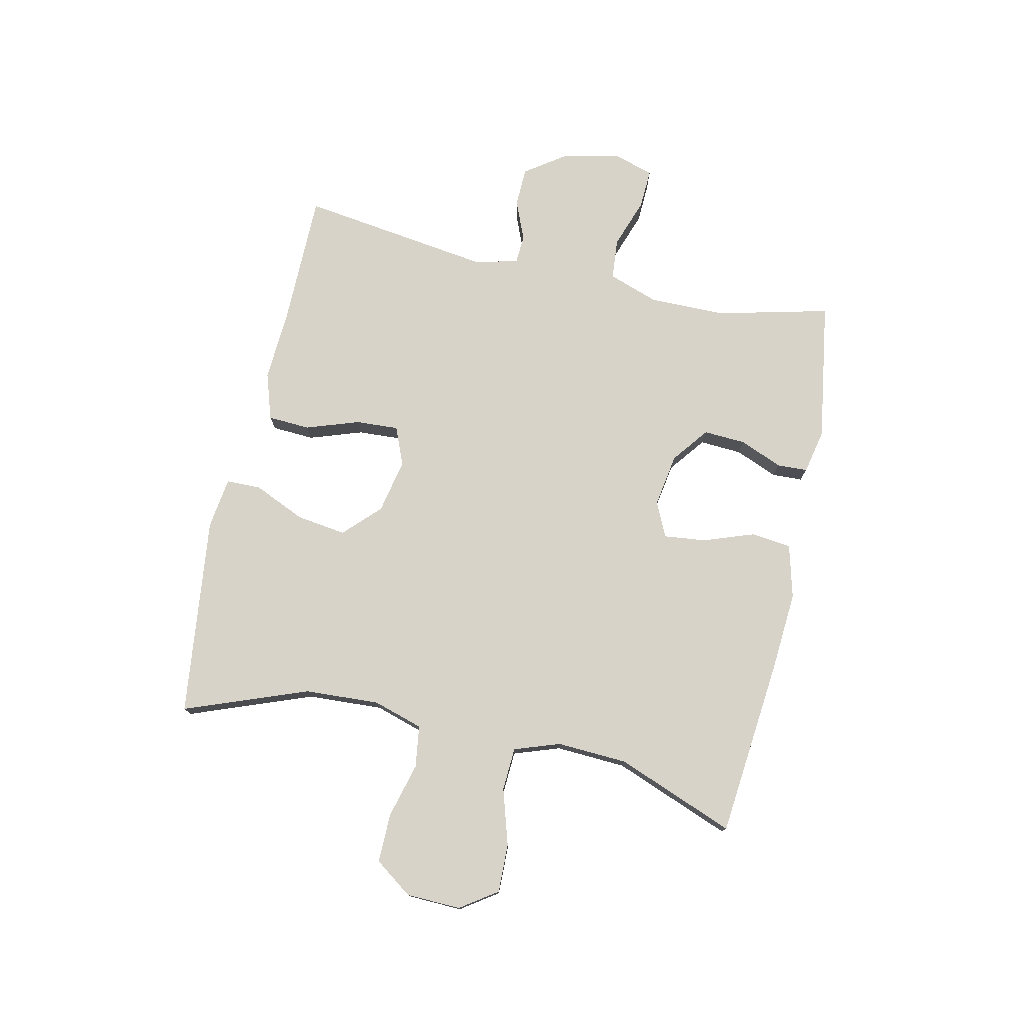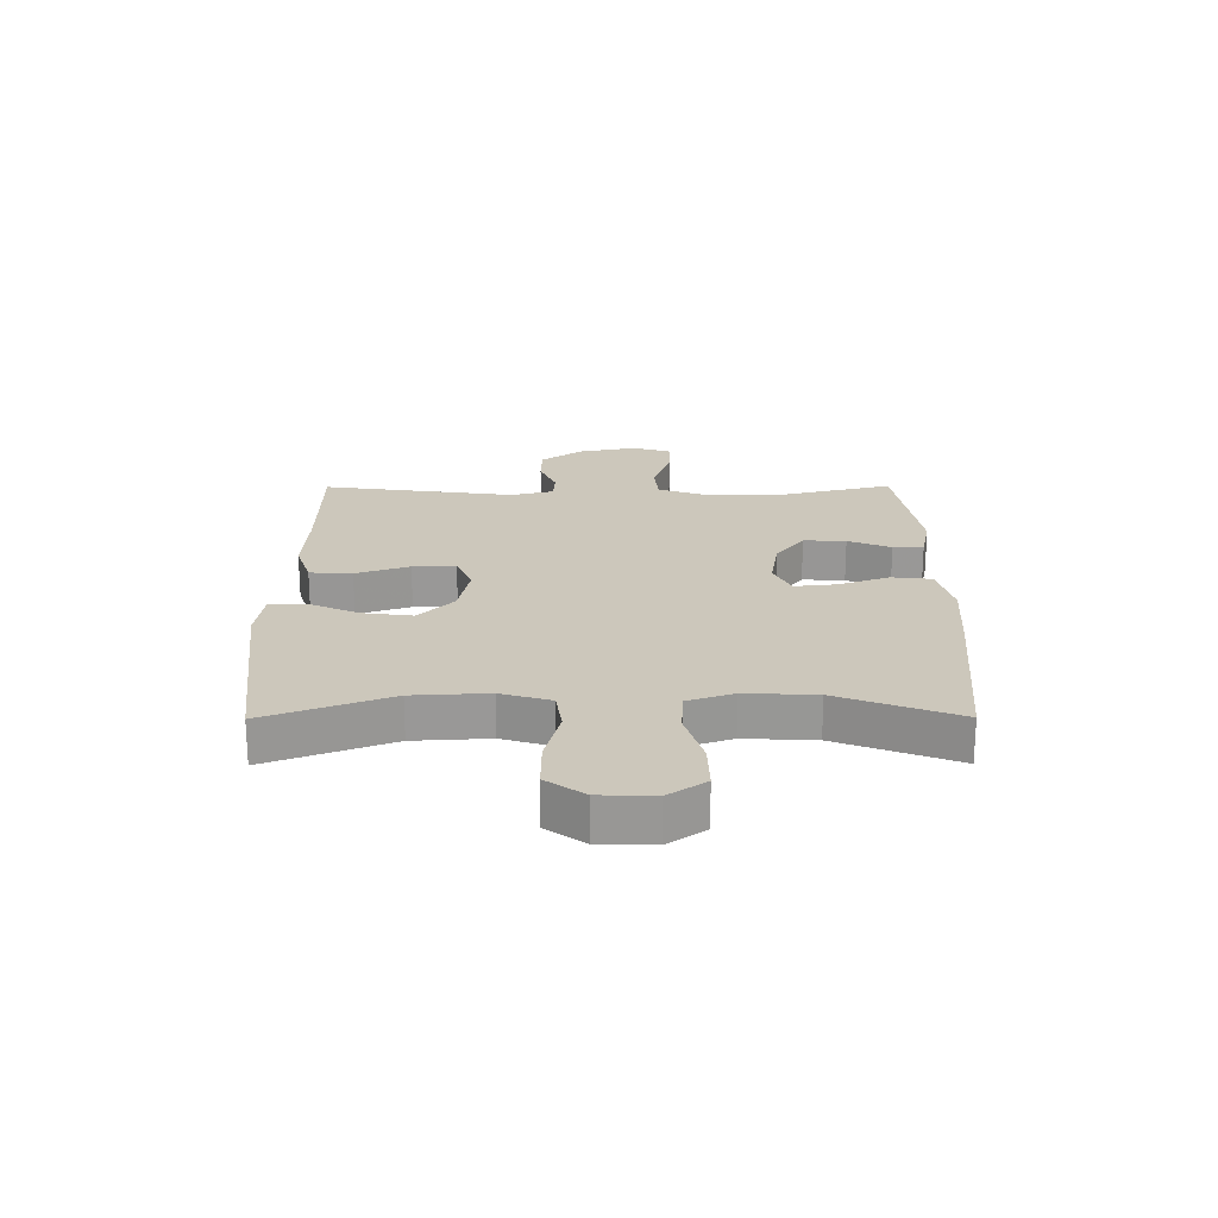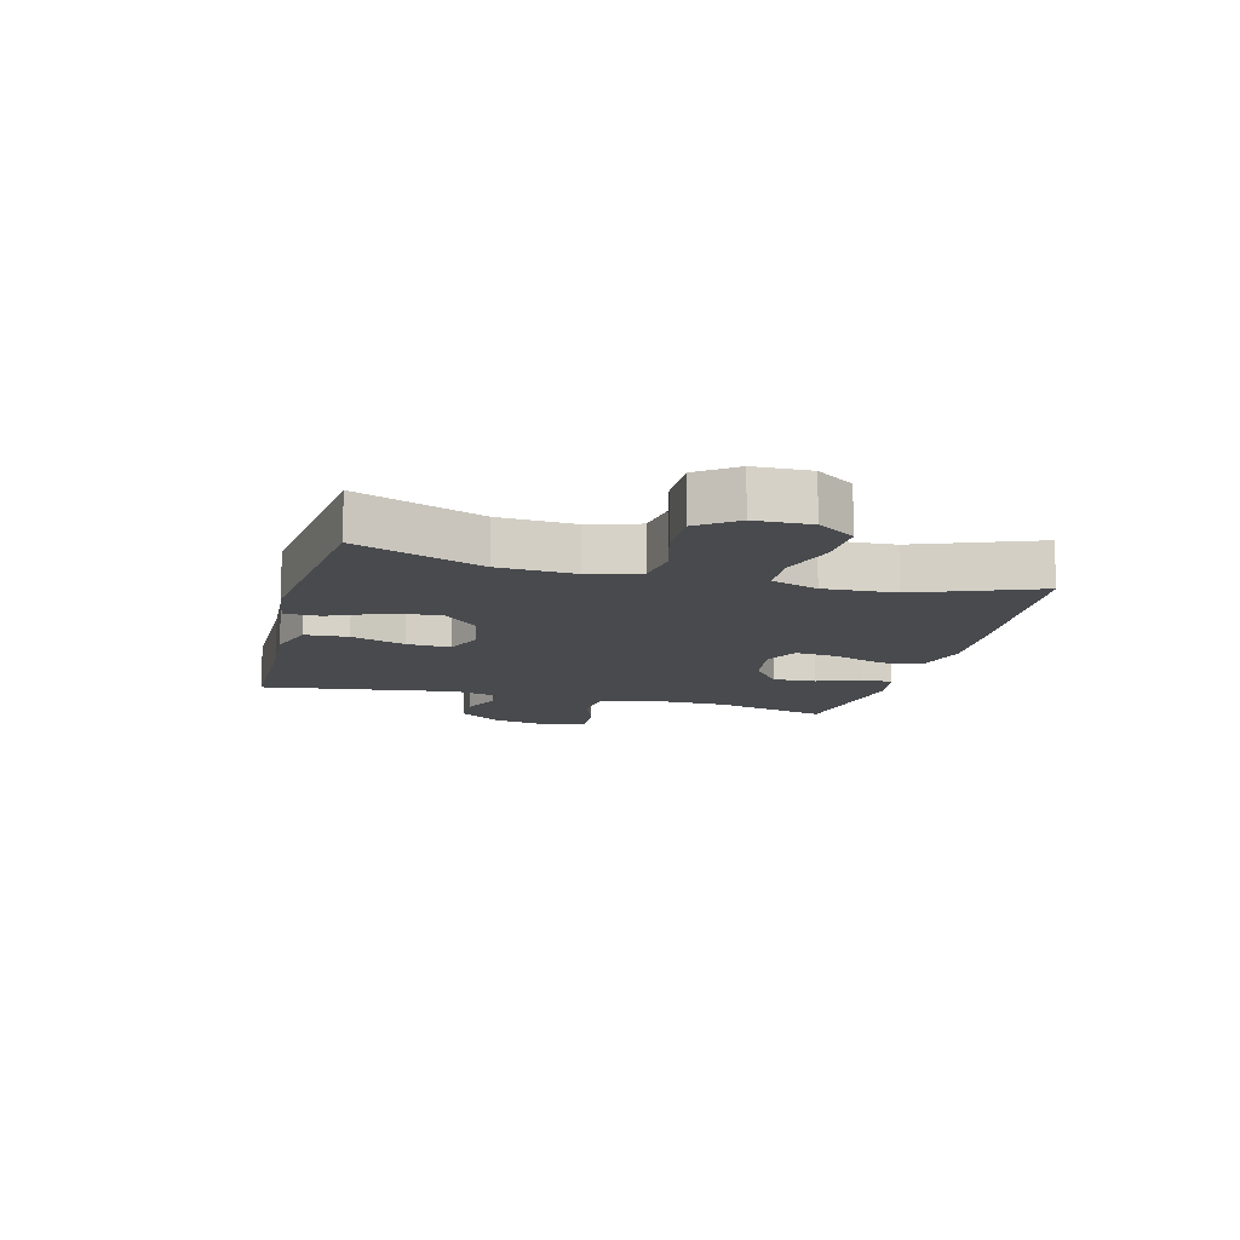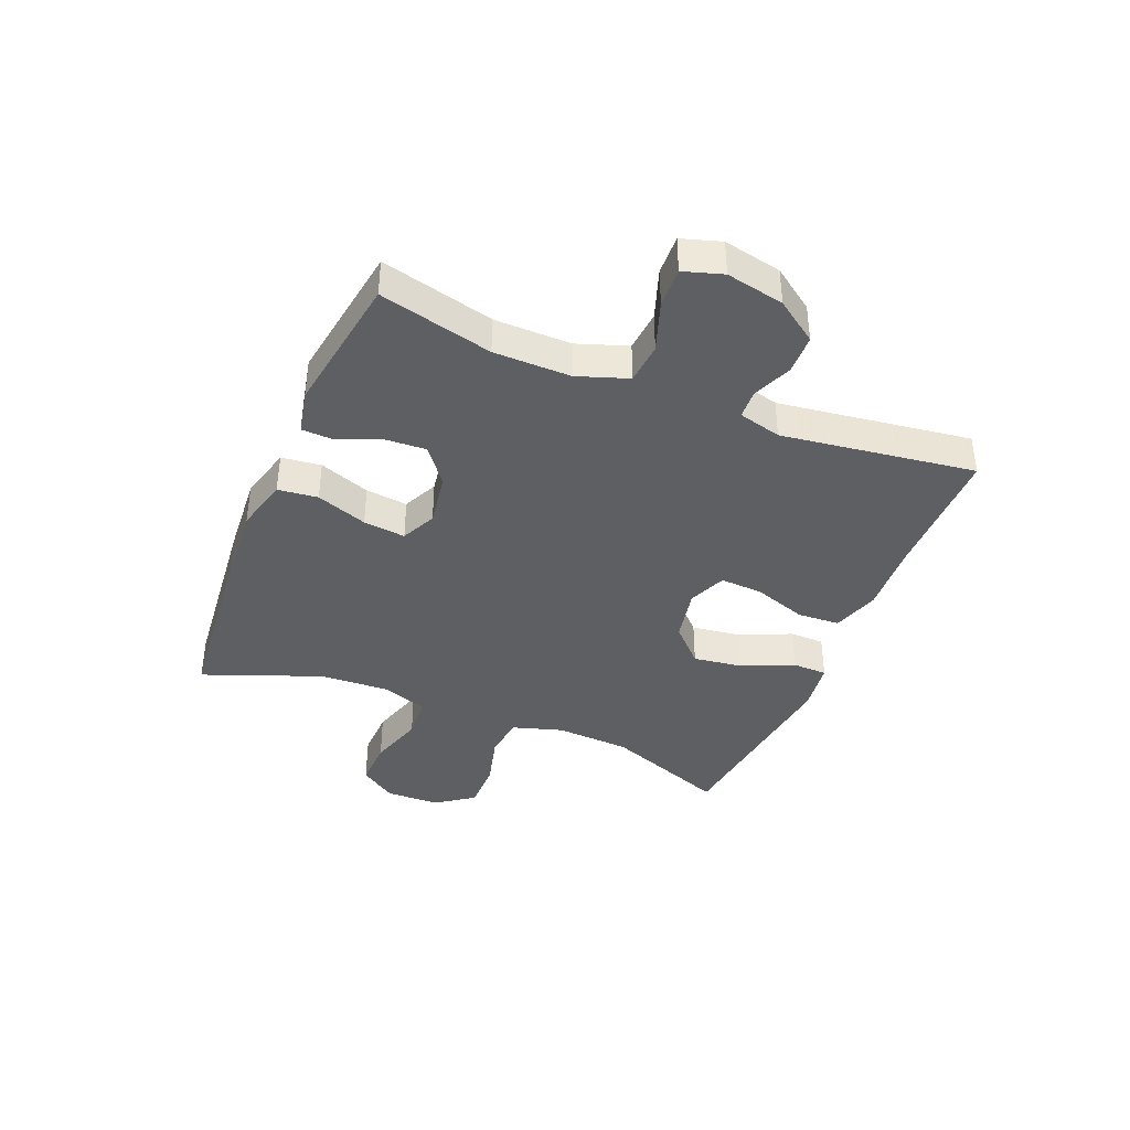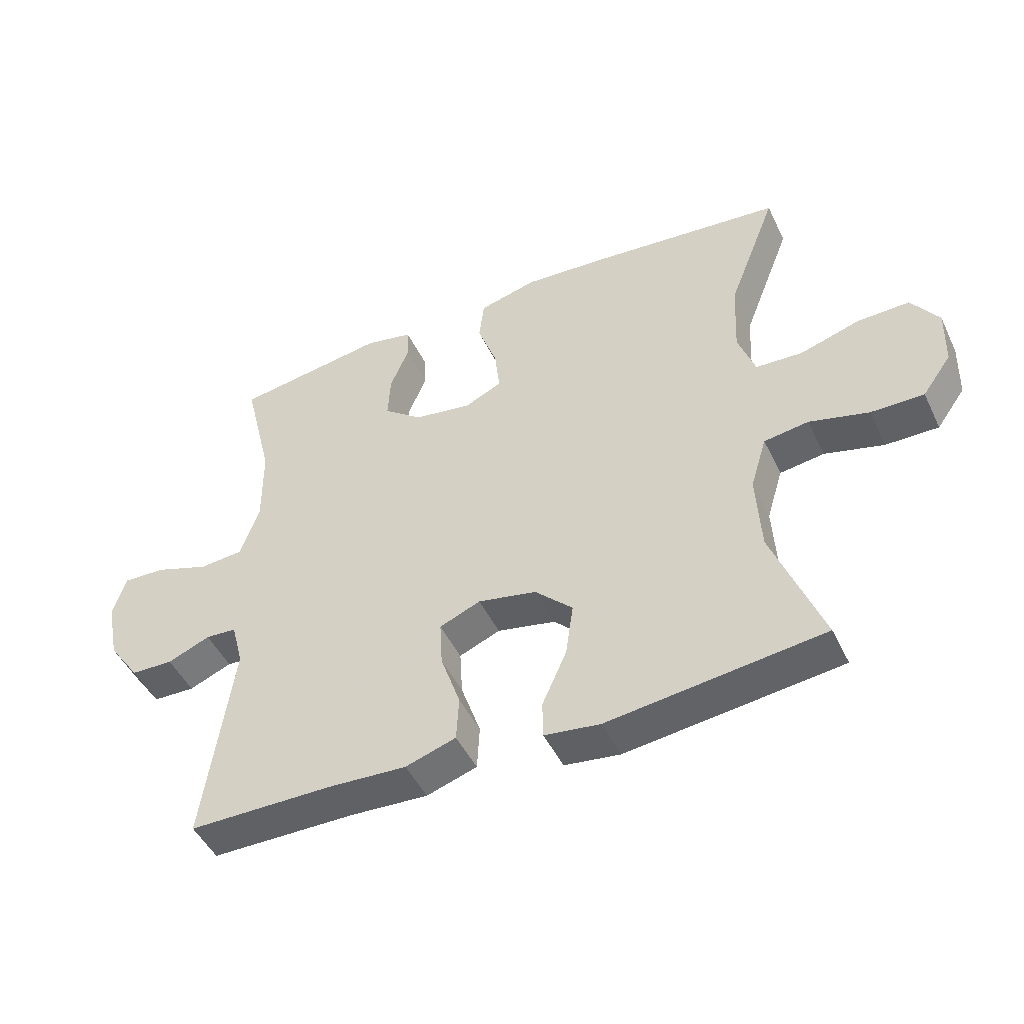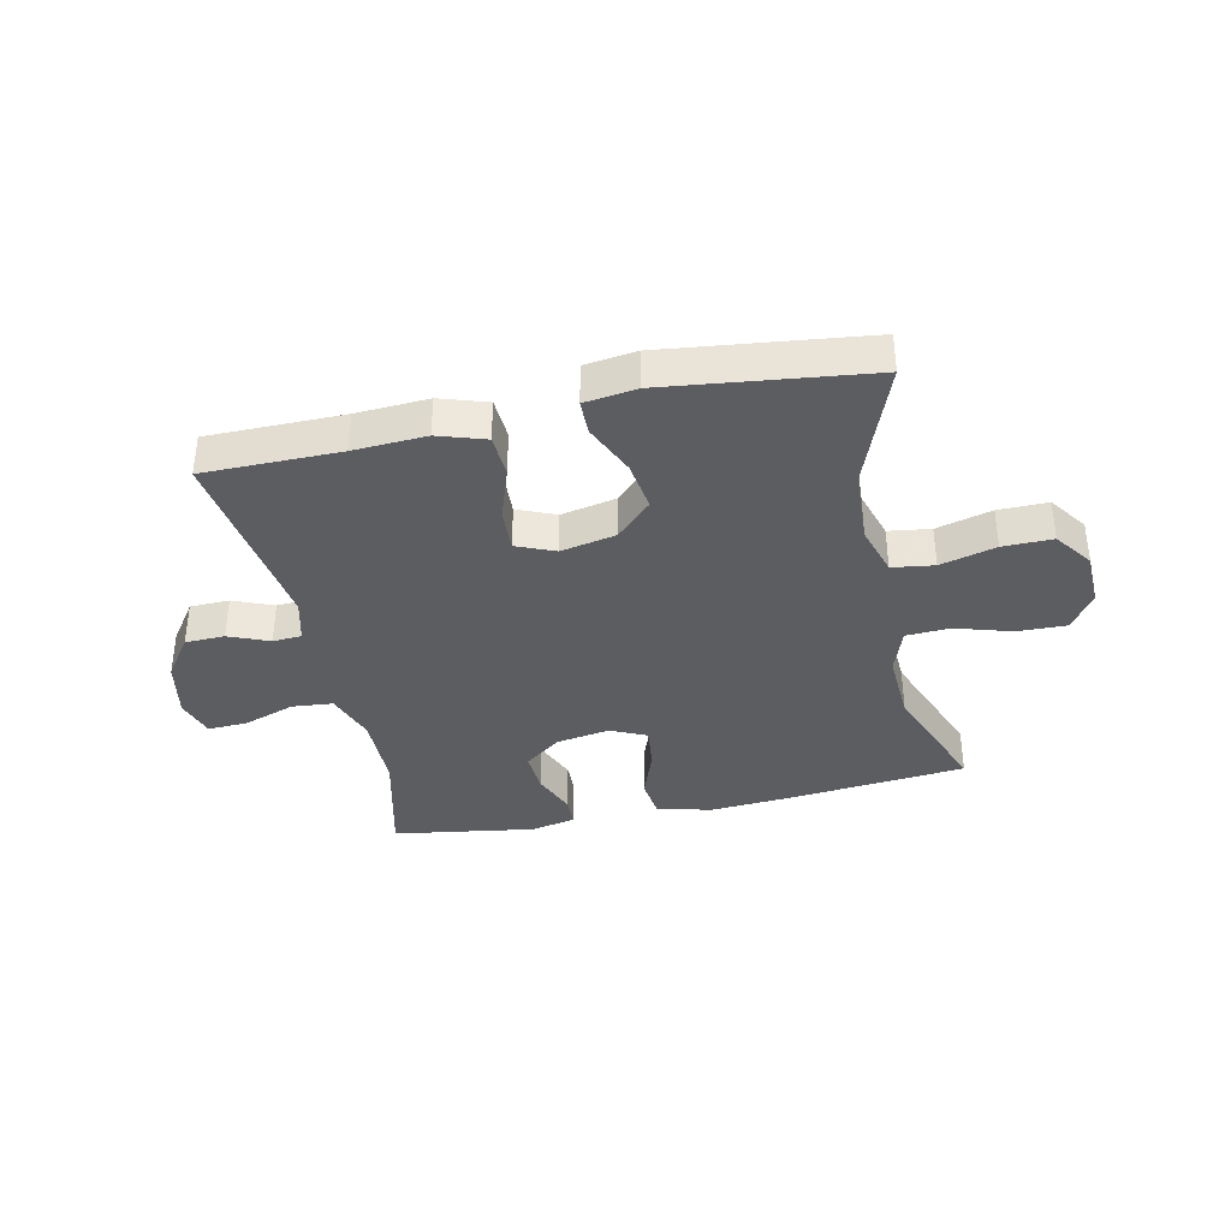
<metadata>
{"format":"obj","ext":"obj","renderer":"f3d","projection":"perspective","resolution":1024,"background":"white","views":[{"elev":76.4,"azim":-77.6,"up":"+Y"},{"elev":21.6,"azim":-90.3,"up":"+Y"},{"elev":-12.8,"azim":-104.7,"up":"+Y"},{"elev":-39.5,"azim":67.6,"up":"+Y"},{"elev":-47.6,"azim":-155.2,"up":"+Z"},{"elev":-36.8,"azim":-167.8,"up":"+Y"}]}
</metadata>
<code>
v -0.5 0.07 0.5
v -0.197 0.07 0.53
v -0.059 0.07 0.54
v 0.033 0.07 0.516
v 0.041 0.07 0.448
v 0.01 0.07 0.361
v 0.002 0.07 0.289
v 0.062 0.07 0.261
v 0.153 0.07 0.276
v 0.215 0.07 0.324
v 0.211 0.07 0.396
v 0.181 0.07 0.469
v 0.183 0.07 0.521
v 0.259 0.07 0.537
v 0.5 0.07 0.5
v 0.453 0.07 0.307
v 0.452 0.07 0.176
v 0.482 0.07 0.09
v 0.552 0.07 0.084
v 0.638 0.07 0.114
v 0.706 0.07 0.117
v 0.727 0.07 0.05
v 0.707 0.07 -0.049
v 0.657 0.07 -0.12
v 0.59 0.07 -0.122
v 0.522 0.07 -0.094
v 0.473 0.07 -0.097
v 0.454 0.07 -0.17
v 0.5 0.07 -0.5
v 0.27 0.07 -0.501
v 0.147 0.07 -0.508
v 0.067 0.07 -0.482
v 0.063 0.07 -0.41
v 0.094 0.07 -0.319
v 0.098 0.07 -0.246
v 0.033 0.07 -0.219
v -0.06 0.07 -0.238
v -0.12 0.07 -0.297
v -0.108 0.07 -0.382
v -0.069 0.07 -0.47
v -0.07 0.07 -0.529
v -0.158 0.07 -0.541
v -0.5 0.07 -0.5
v -0.421 0.07 -0.29
v -0.414 0.07 -0.162
v -0.44 0.07 -0.077
v -0.511 0.07 -0.067
v -0.605 0.07 -0.092
v -0.689 0.07 -0.093
v -0.735 0.07 -0.029
v -0.738 0.07 0.064
v -0.695 0.07 0.127
v -0.612 0.07 0.125
v -0.517 0.07 0.096
v -0.443 0.07 0.1
v -0.416 0.07 0.178
v -0.422 0.07 0.298
v -0.5 0 0.5
v -0.197 0 0.53
v -0.059 0 0.54
v 0.033 0 0.516
v 0.041 0 0.448
v 0.01 0 0.361
v 0.002 0 0.289
v 0.062 0 0.261
v 0.153 0 0.276
v 0.215 0 0.324
v 0.211 0 0.396
v 0.181 0 0.469
v 0.183 0 0.521
v 0.259 0 0.537
v 0.5 0 0.5
v 0.453 0 0.307
v 0.452 0 0.176
v 0.482 0 0.09
v 0.552 0 0.084
v 0.638 0 0.114
v 0.706 0 0.117
v 0.727 0 0.05
v 0.707 0 -0.049
v 0.657 0 -0.12
v 0.59 0 -0.122
v 0.522 0 -0.094
v 0.473 0 -0.097
v 0.454 0 -0.17
v 0.5 0 -0.5
v 0.27 0 -0.501
v 0.147 0 -0.508
v 0.067 0 -0.482
v 0.063 0 -0.41
v 0.094 0 -0.319
v 0.098 0 -0.246
v 0.033 0 -0.219
v -0.06 0 -0.238
v -0.12 0 -0.297
v -0.108 0 -0.382
v -0.069 0 -0.47
v -0.07 0 -0.529
v -0.158 0 -0.541
v -0.5 0 -0.5
v -0.421 0 -0.29
v -0.414 0 -0.162
v -0.44 0 -0.077
v -0.511 0 -0.067
v -0.605 0 -0.092
v -0.689 0 -0.093
v -0.735 0 -0.029
v -0.738 0 0.064
v -0.695 0 0.127
v -0.612 0 0.125
v -0.517 0 0.096
v -0.443 0 0.1
v -0.416 0 0.178
v -0.422 0 0.298
f 51 52 53 54
f 51 54 55
f 50 51 55
f 47 48 49 50
f 46 47 50 55
f 45 46 55 56
f 41 42 43 44
f 39 40 41 44
f 38 39 44 45
f 37 38 45 56
f 31 32 33 34
f 30 31 34 35
f 28 29 30 35
f 27 28 35 36
f 23 24 25 26
f 23 26 27
f 22 23 27
f 19 20 21 22
f 18 19 22 27
f 17 18 27 36
f 13 14 15 16
f 11 12 13 16
f 10 11 16 17
f 9 10 17 36
f 3 4 5 6
f 3 6 7
f 57 1 2 3
f 57 3 7
f 56 57 7 8
f 36 37 56
f 8 9 36 56
f 111 110 109 108
f 112 111 108
f 112 108 107
f 107 106 105 104
f 112 107 104 103
f 113 112 103 102
f 101 100 99 98
f 101 98 97 96
f 102 101 96 95
f 113 102 95 94
f 91 90 89 88
f 92 91 88 87
f 92 87 86 85
f 93 92 85 84
f 83 82 81 80
f 84 83 80
f 84 80 79
f 79 78 77 76
f 84 79 76 75
f 93 84 75 74
f 73 72 71 70
f 73 70 69 68
f 74 73 68 67
f 93 74 67 66
f 63 62 61 60
f 64 63 60
f 60 59 58 114
f 64 60 114
f 65 64 114 113
f 113 94 93
f 113 93 66 65
f 1 58 59 2
f 2 59 60 3
f 3 60 61 4
f 4 61 62 5
f 5 62 63 6
f 6 63 64 7
f 7 64 65 8
f 8 65 66 9
f 9 66 67 10
f 10 67 68 11
f 11 68 69 12
f 12 69 70 13
f 13 70 71 14
f 14 71 72 15
f 15 72 73 16
f 16 73 74 17
f 17 74 75 18
f 18 75 76 19
f 19 76 77 20
f 20 77 78 21
f 21 78 79 22
f 22 79 80 23
f 23 80 81 24
f 24 81 82 25
f 25 82 83 26
f 26 83 84 27
f 27 84 85 28
f 28 85 86 29
f 29 86 87 30
f 30 87 88 31
f 31 88 89 32
f 32 89 90 33
f 33 90 91 34
f 34 91 92 35
f 35 92 93 36
f 36 93 94 37
f 37 94 95 38
f 38 95 96 39
f 39 96 97 40
f 40 97 98 41
f 41 98 99 42
f 42 99 100 43
f 43 100 101 44
f 44 101 102 45
f 45 102 103 46
f 46 103 104 47
f 47 104 105 48
f 48 105 106 49
f 49 106 107 50
f 50 107 108 51
f 51 108 109 52
f 52 109 110 53
f 53 110 111 54
f 54 111 112 55
f 55 112 113 56
f 56 113 114 57
f 57 114 58 1

</code>
